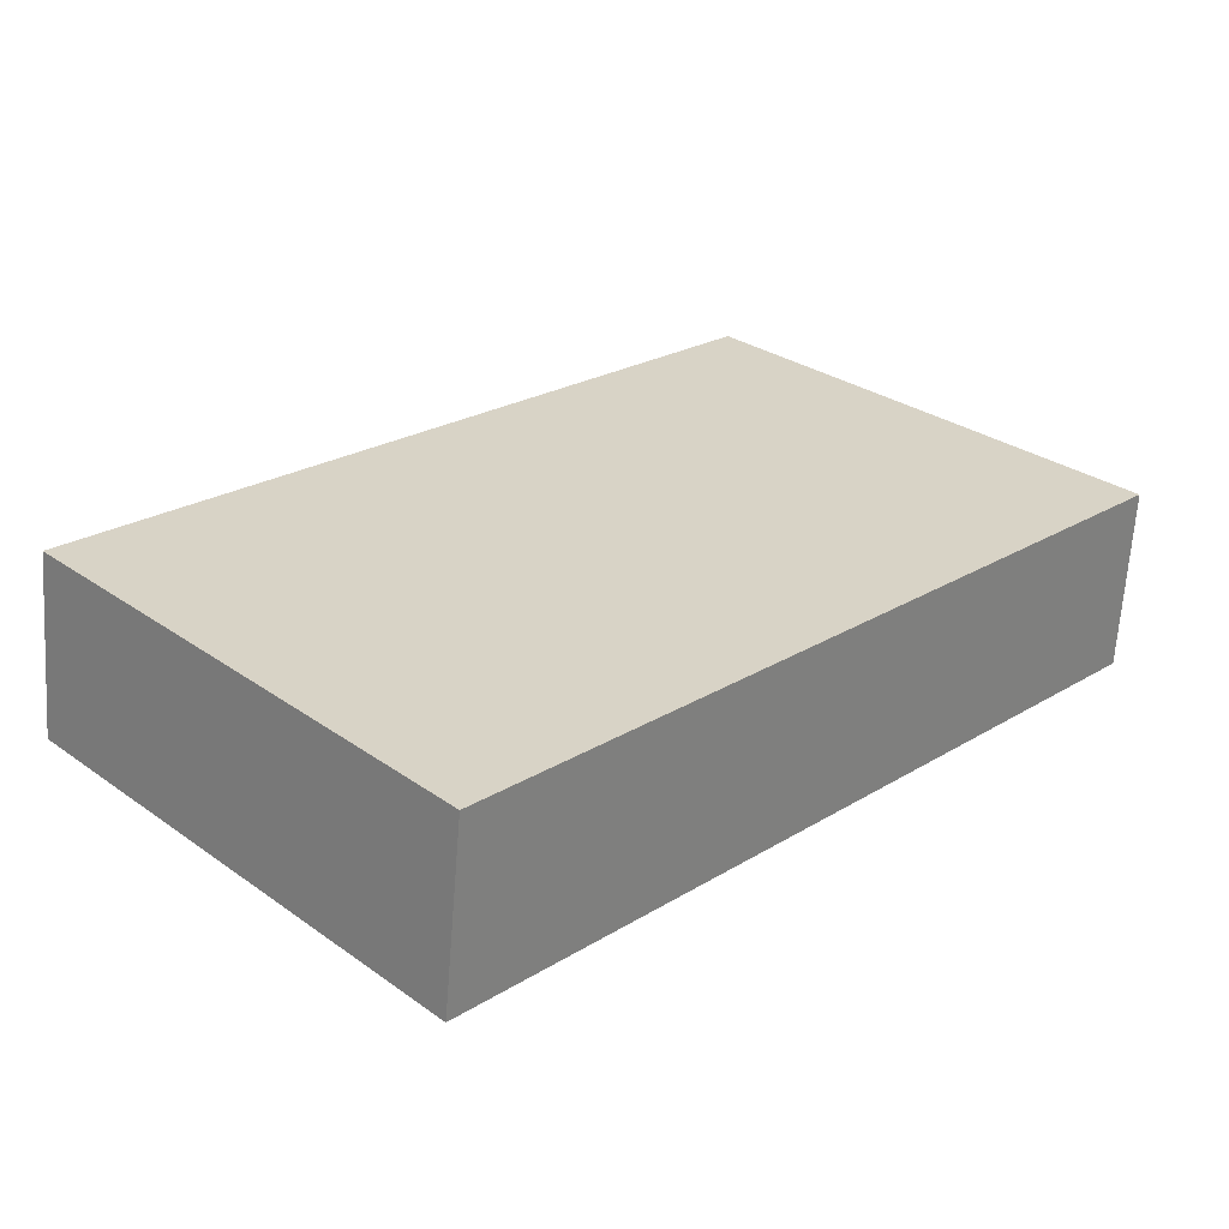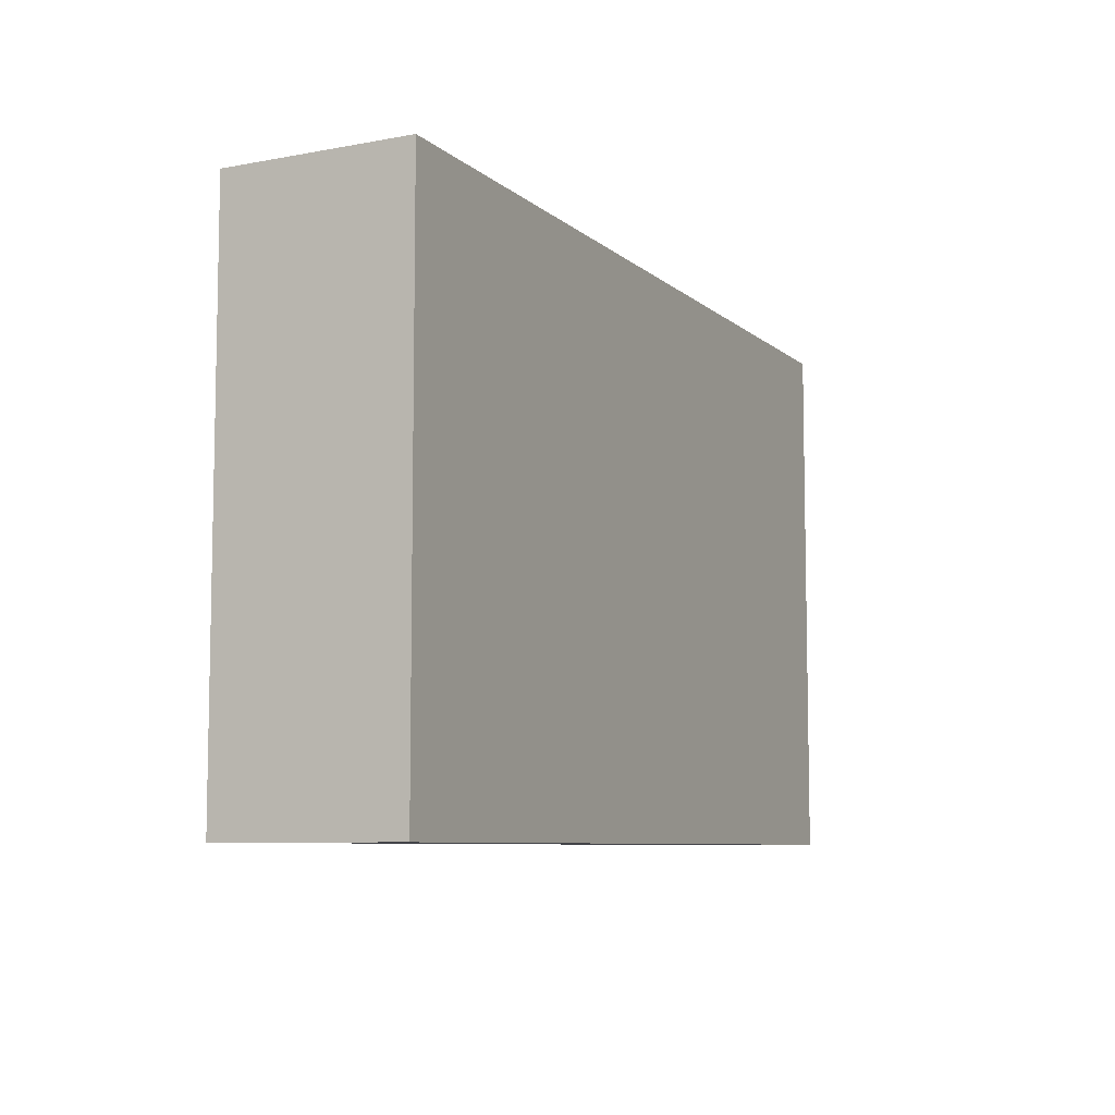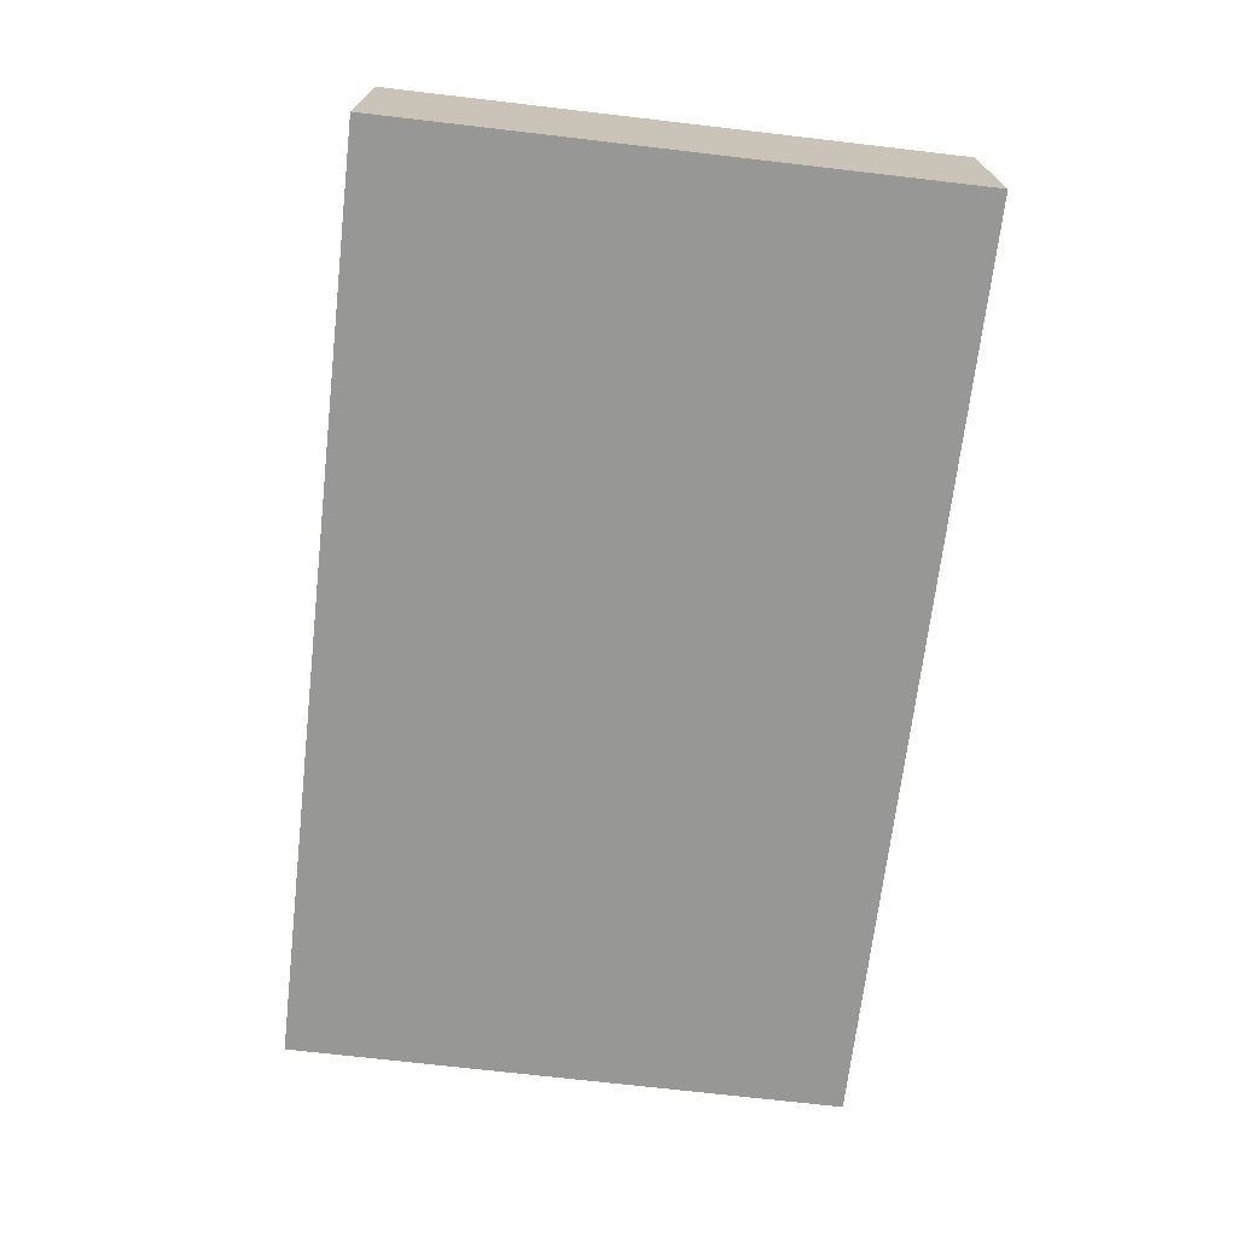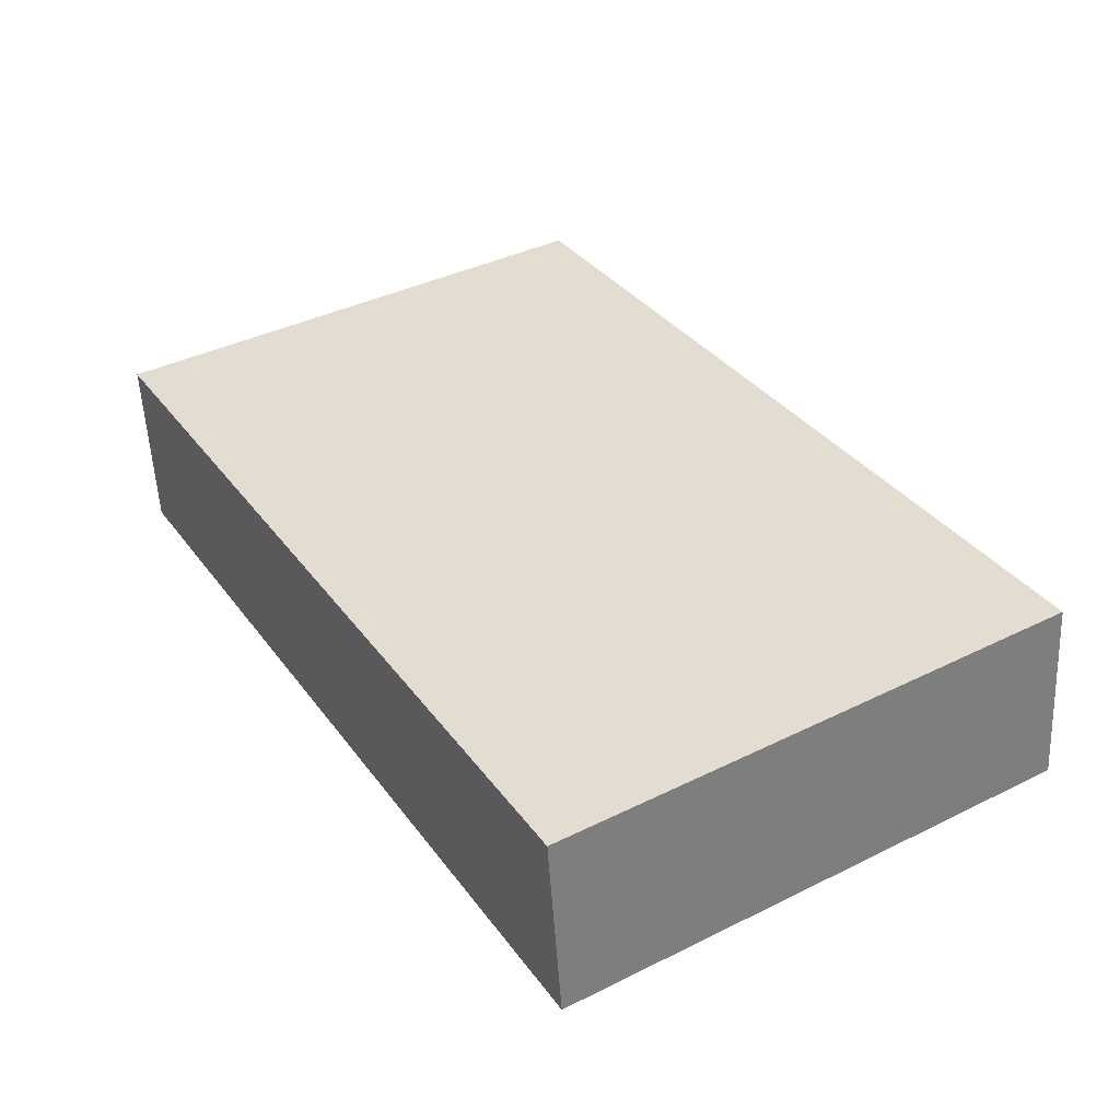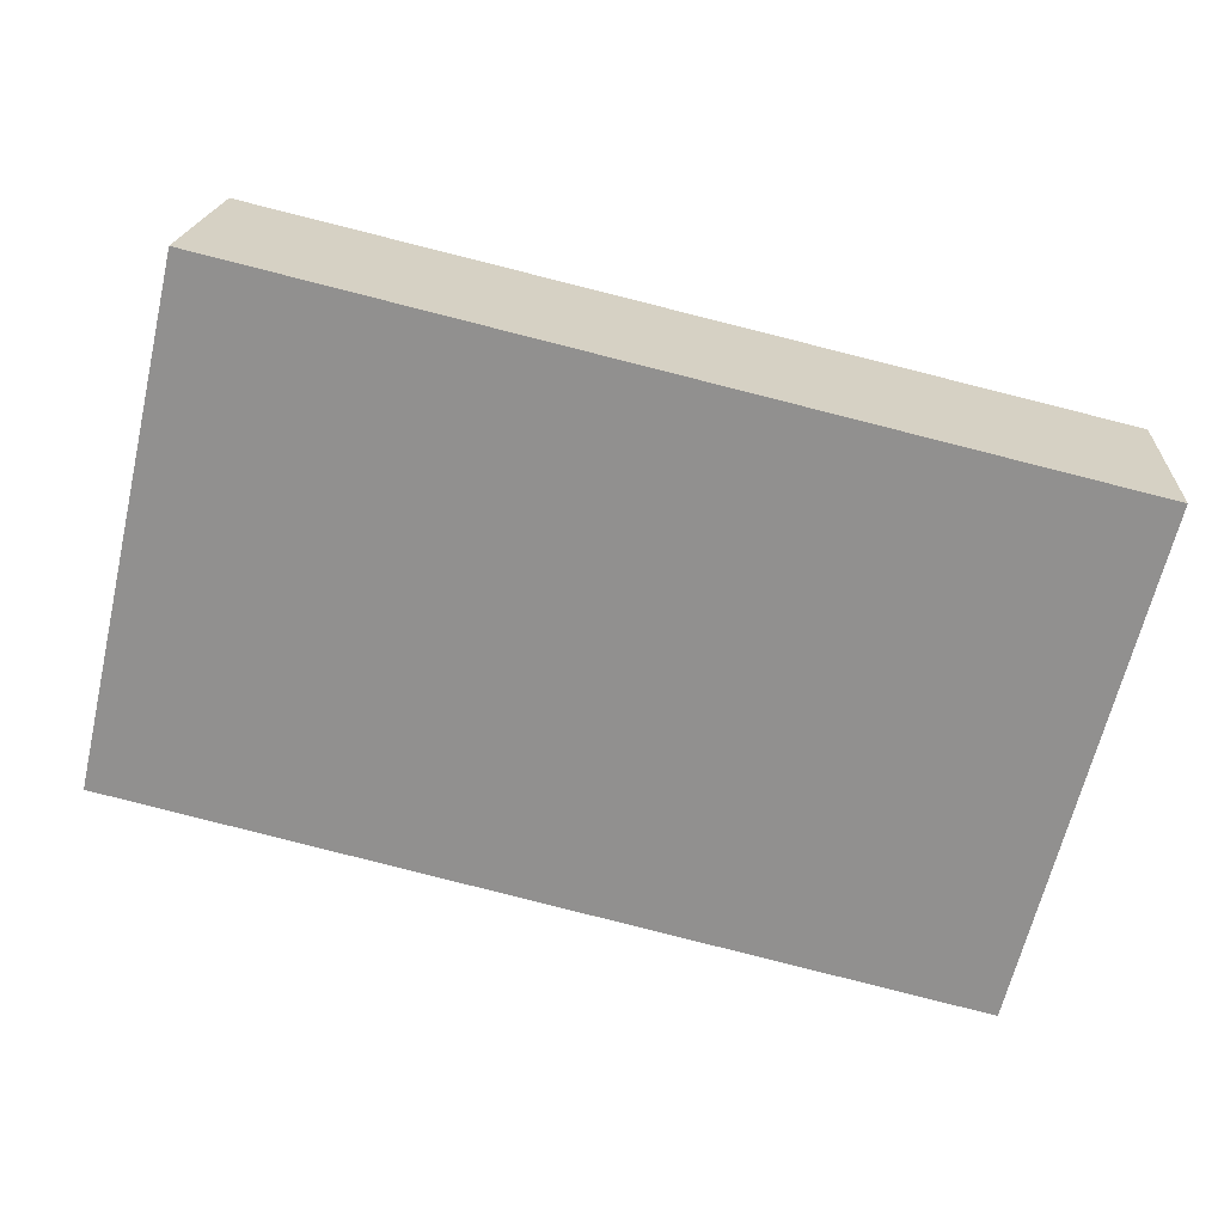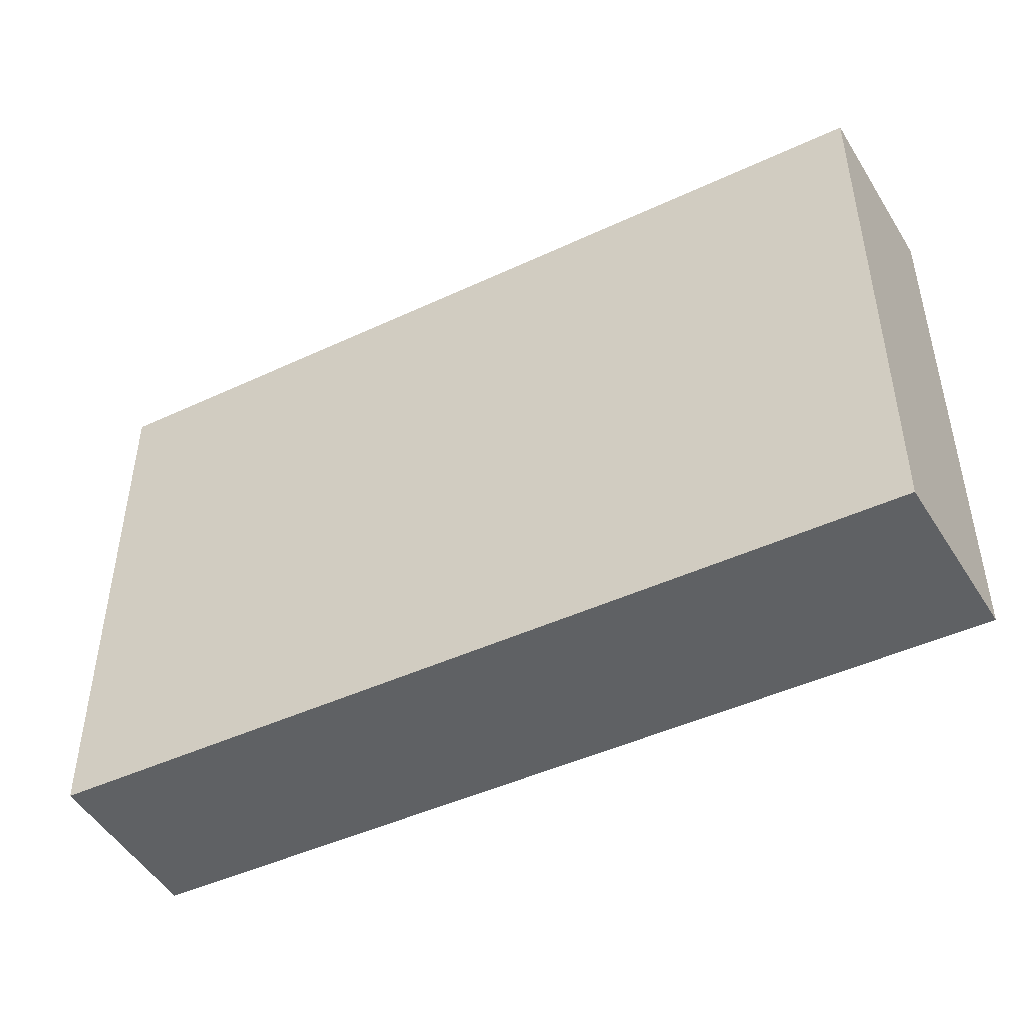
<metadata>
{"format":"obj","ext":"obj","renderer":"f3d","projection":"perspective","resolution":1024,"background":"white","views":[{"elev":30.6,"azim":135.0,"up":"+Z"},{"elev":-7.6,"azim":110.9,"up":"+Y"},{"elev":-72.9,"azim":-96.6,"up":"+Z"},{"elev":40.2,"azim":58.8,"up":"+Z"},{"elev":-65.3,"azim":166.7,"up":"+Z"},{"elev":-45.4,"azim":23.8,"up":"+Y"}]}
</metadata>
<code>
v  0.046 3.384 -1.184
v  5.484 3.384 0.431
v  5.625 3.384 -0.72
v  0 3.384 2.072e-16
v  5.484 -2.639e-17 0.431
v  5.625 4.409e-17 -0.72
v  0.046 7.25e-17 -1.184
v  0 0 0
g defaultobject
f 1 2 3
f 2 1 4
f 5 3 2
f 3 5 6
f 6 1 3
f 1 6 7
f 7 4 1
f 4 7 8
f 8 2 4
f 2 8 5
f 5 7 6
f 7 5 8

</code>
